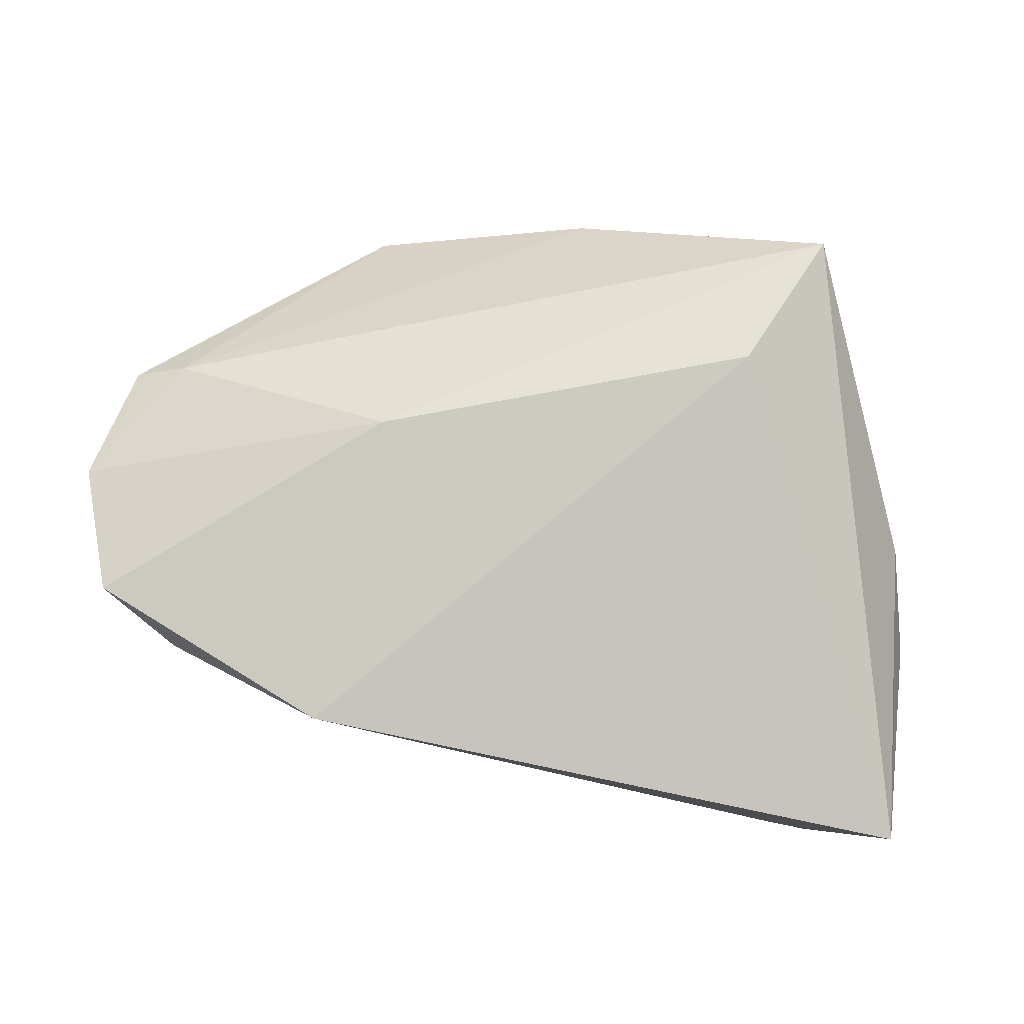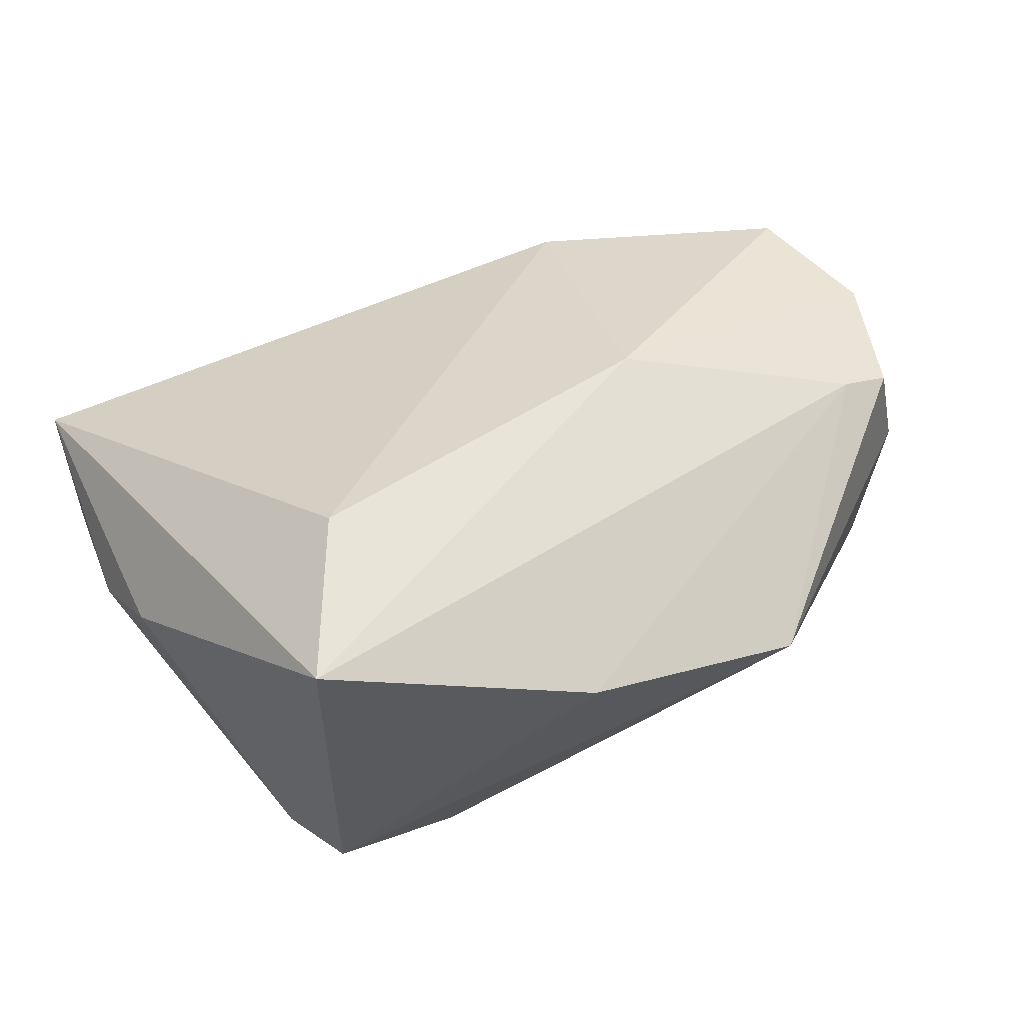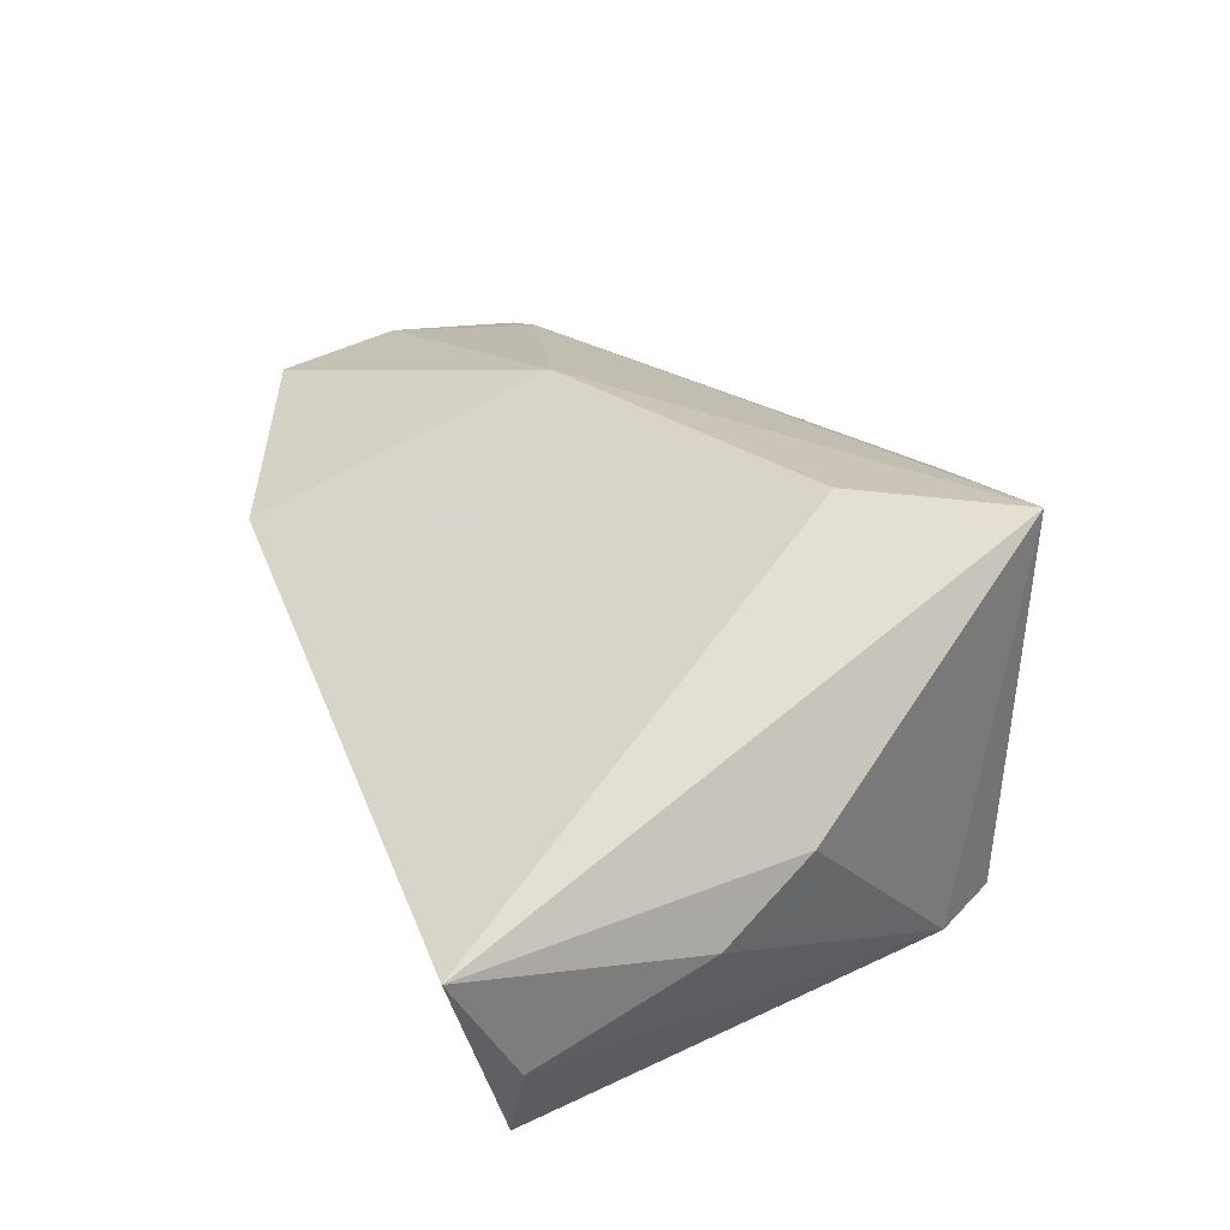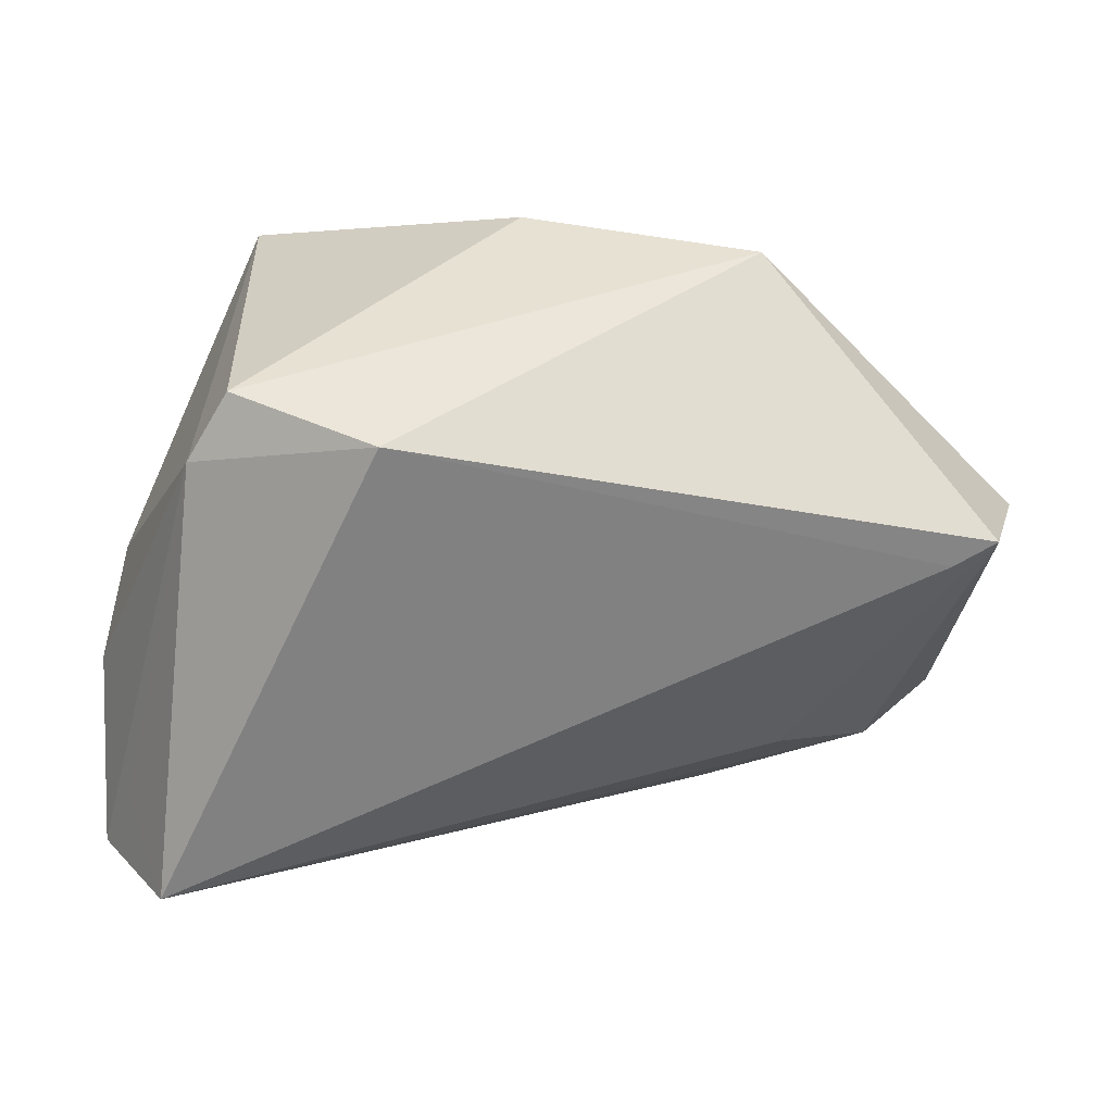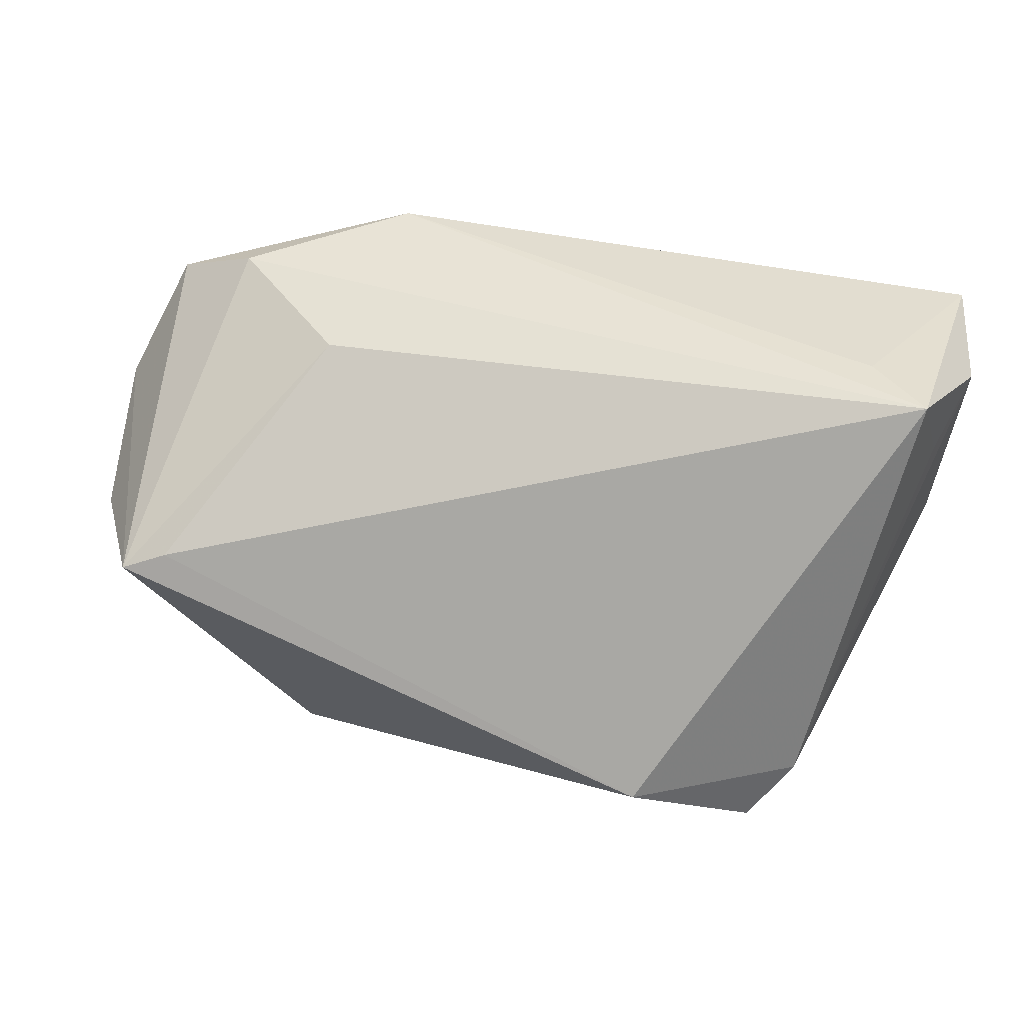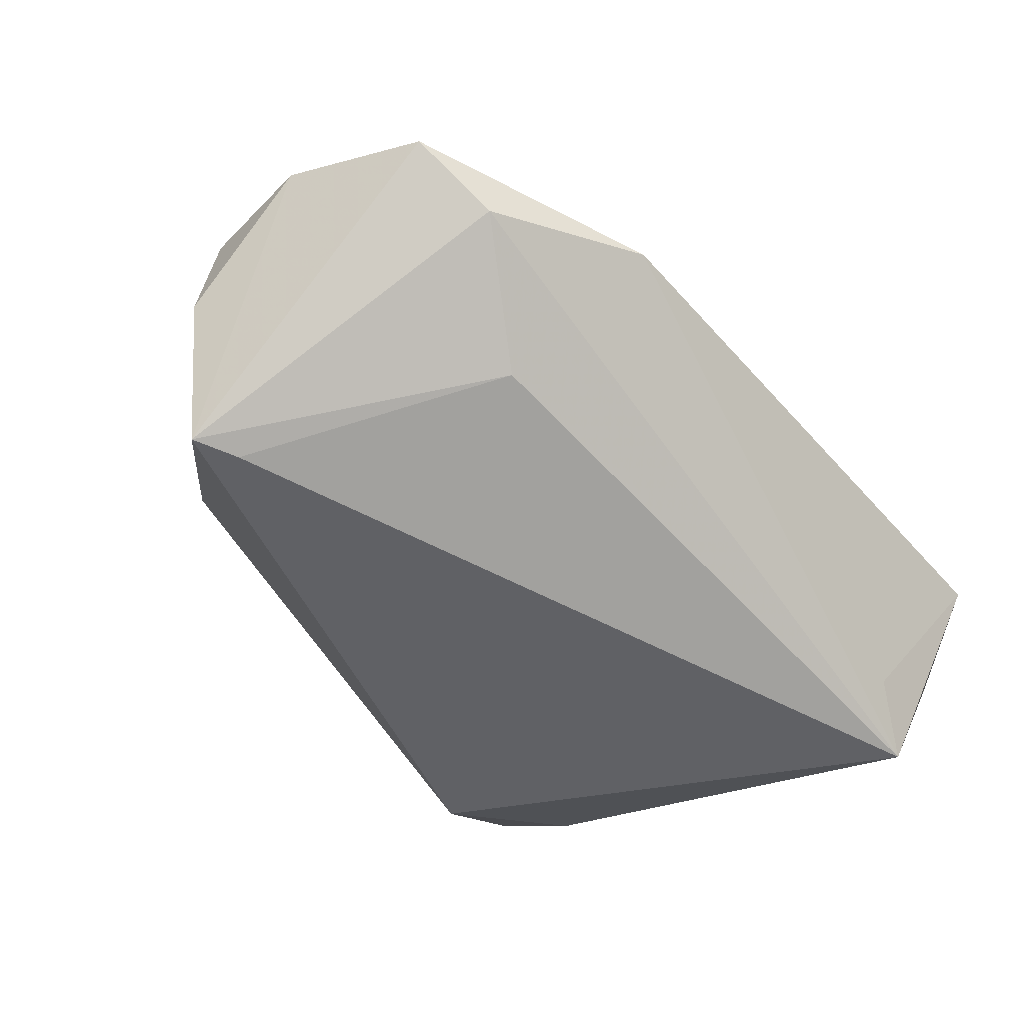
<metadata>
{"format":"obj","ext":"obj","renderer":"f3d","projection":"perspective","resolution":1024,"background":"white","views":[{"elev":64.1,"azim":8.8,"up":"+Z"},{"elev":53.5,"azim":159.0,"up":"+Z"},{"elev":31.5,"azim":68.7,"up":"+Z"},{"elev":25.8,"azim":178.3,"up":"+Y"},{"elev":-71.5,"azim":-8.1,"up":"+Z"},{"elev":-40.3,"azim":-51.1,"up":"+Z"}]}
</metadata>
<code>
v -0.03447 -0.02357 -0.007023
v -0.05276 0.00609 -0.01723
v 0.02371 0.01261 0.03079
v -0.03141 0.03764 0.006806
v -0.0635 0.005703 0.001198
v -0.002047 0.03975 0.01513
v 0.03219 0.03334 0.02857
v -0.05373 0.006632 0.01732
v 0.03663 0.02297 -0.02204
v -0.02659 -0.03958 0.01132
v 0.01442 0.02745 -0.02885
v -0.05835 0.008959 -0.01648
v 0.04865 3.257e-05 0.003985
v 0.03657 -0.03407 -0.0203
v -0.06039 0.005802 0.01498
v 0.04746 -0.02359 -0.01763
v -0.06362 -0.01024 0.01512
v -0.05752 -0.02694 0.01499
v -0.02327 -0.002083 0.02604
v 0.03161 0.03125 -0.02127
v 0.04272 -0.03158 -0.02885
v 0.05153 -0.0115 -0.003914
v 0.05153 -0.03291 -0.01321
v 0.05153 -0.04101 0.001002
v -0.04797 -0.0308 0.007378
f 21 2 11
f 4 8 6
f 3 10 24
f 24 21 23
f 19 8 17
f 17 18 19
f 19 10 3
f 19 18 10
f 6 8 7
f 7 19 3
f 8 19 7
f 3 24 7
f 9 21 11
f 2 21 1
f 22 24 23
f 23 9 22
f 10 21 14
f 14 24 10
f 21 24 14
f 23 21 16
f 16 9 23
f 21 9 16
f 20 9 11
f 20 4 6
f 11 4 20
f 6 7 20
f 7 9 20
f 25 21 10
f 25 1 21
f 10 18 25
f 12 5 4
f 11 2 12
f 12 4 11
f 12 25 18
f 12 18 17
f 17 5 12
f 2 1 12
f 1 25 12
f 8 4 15
f 4 5 15
f 17 8 15
f 15 5 17
f 13 7 24
f 24 22 13
f 13 9 7
f 13 22 9

</code>
